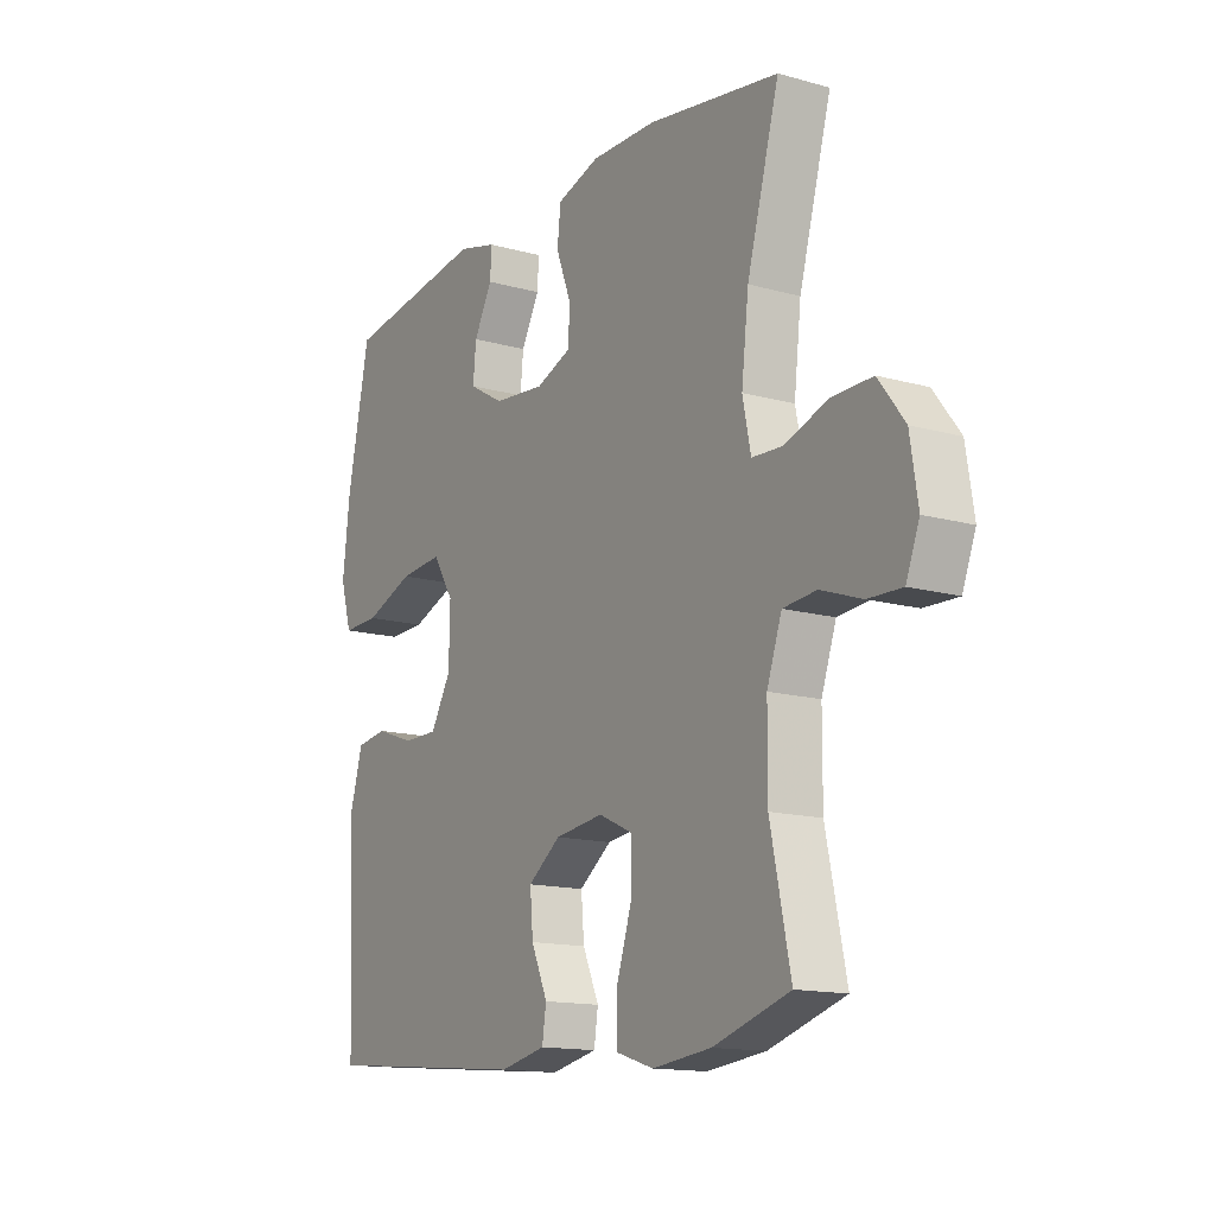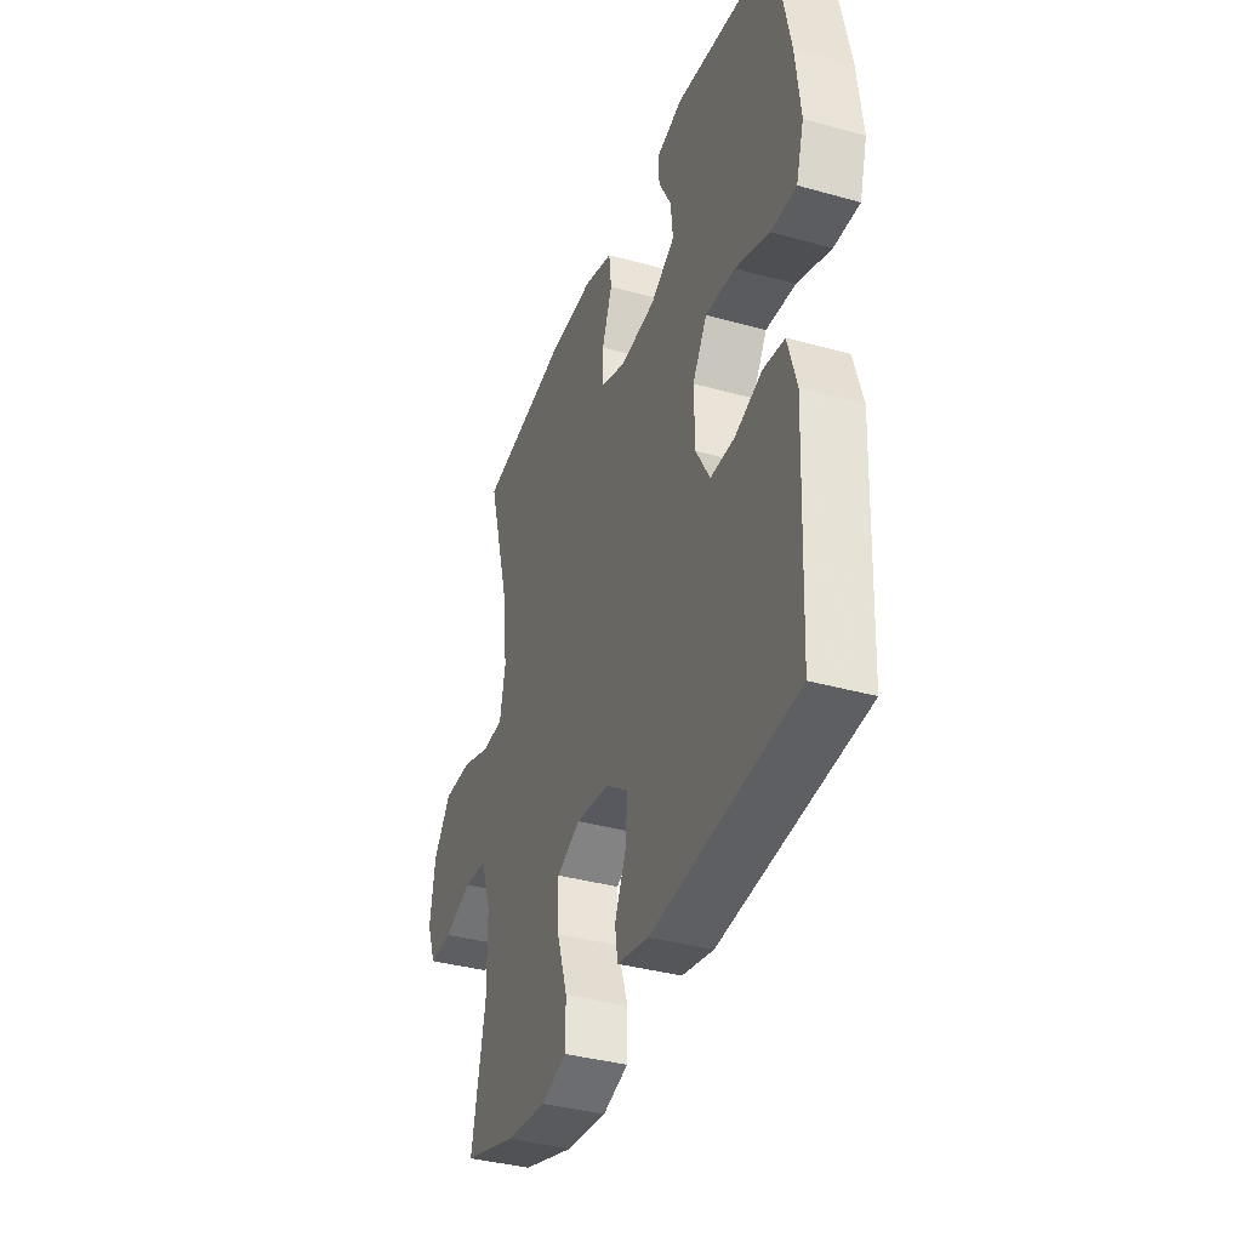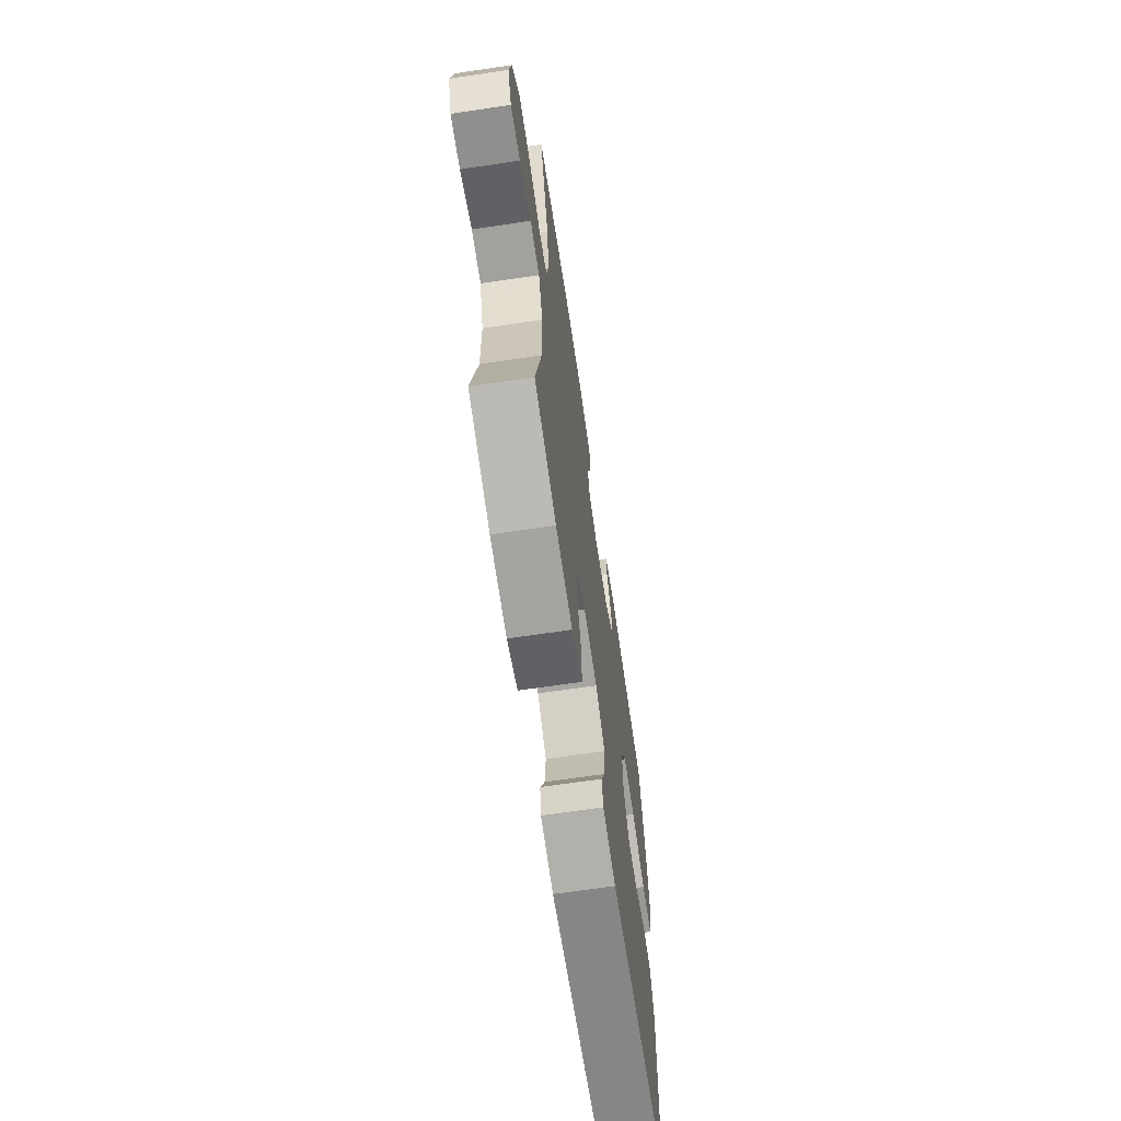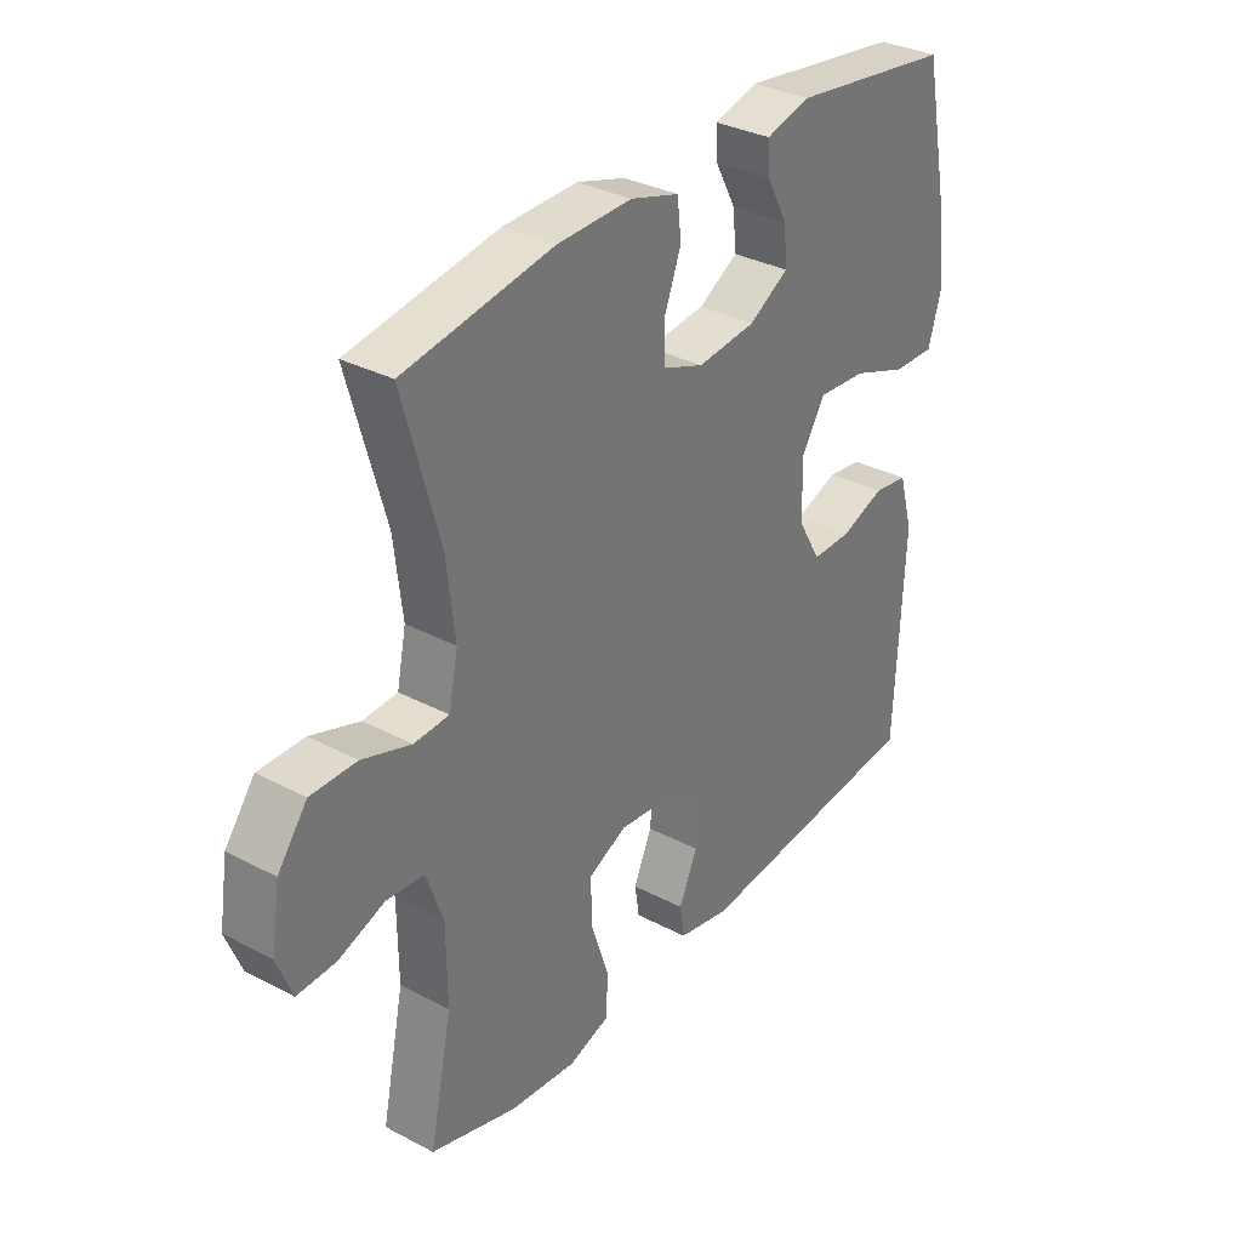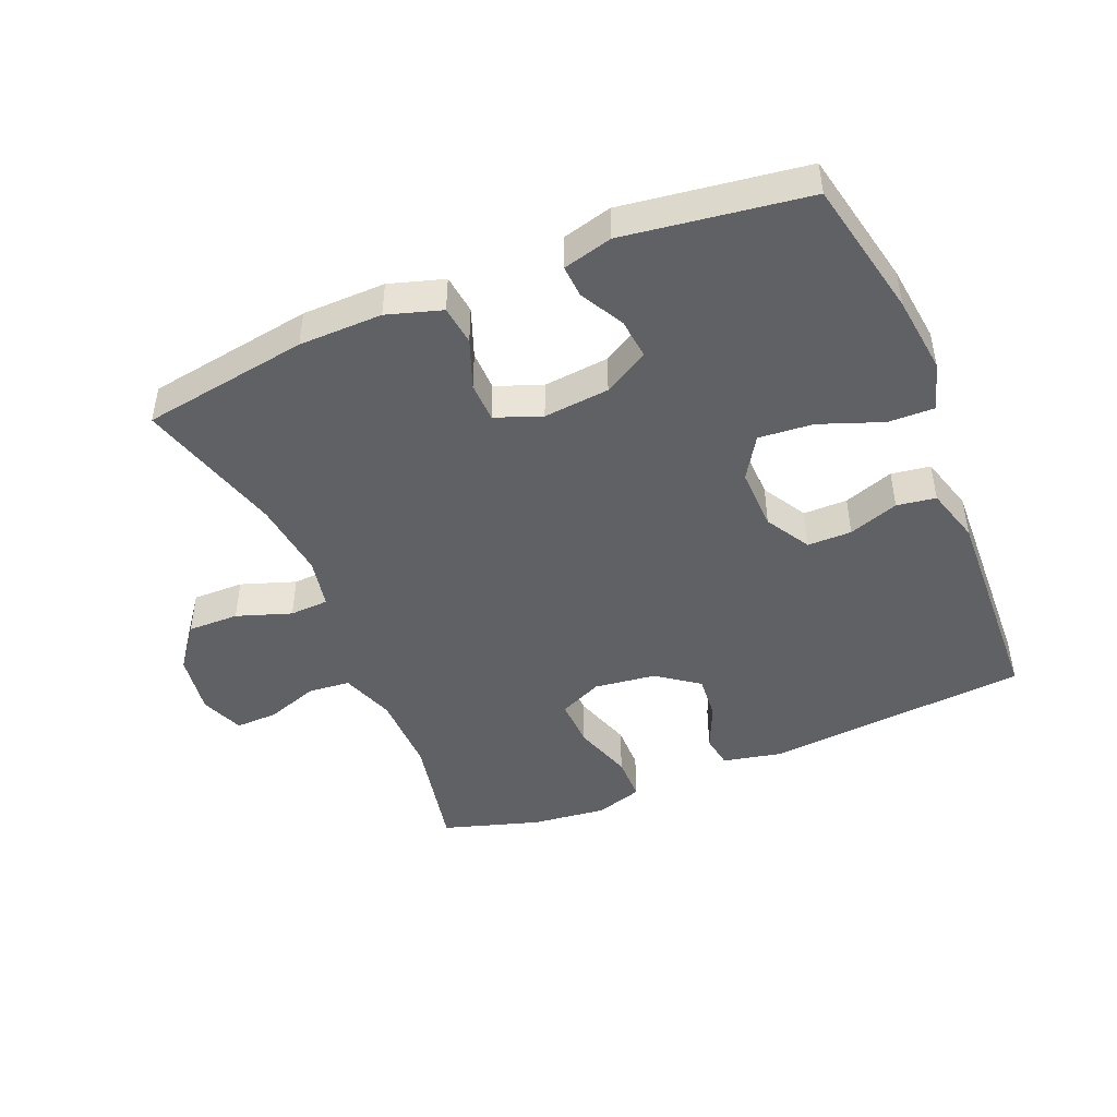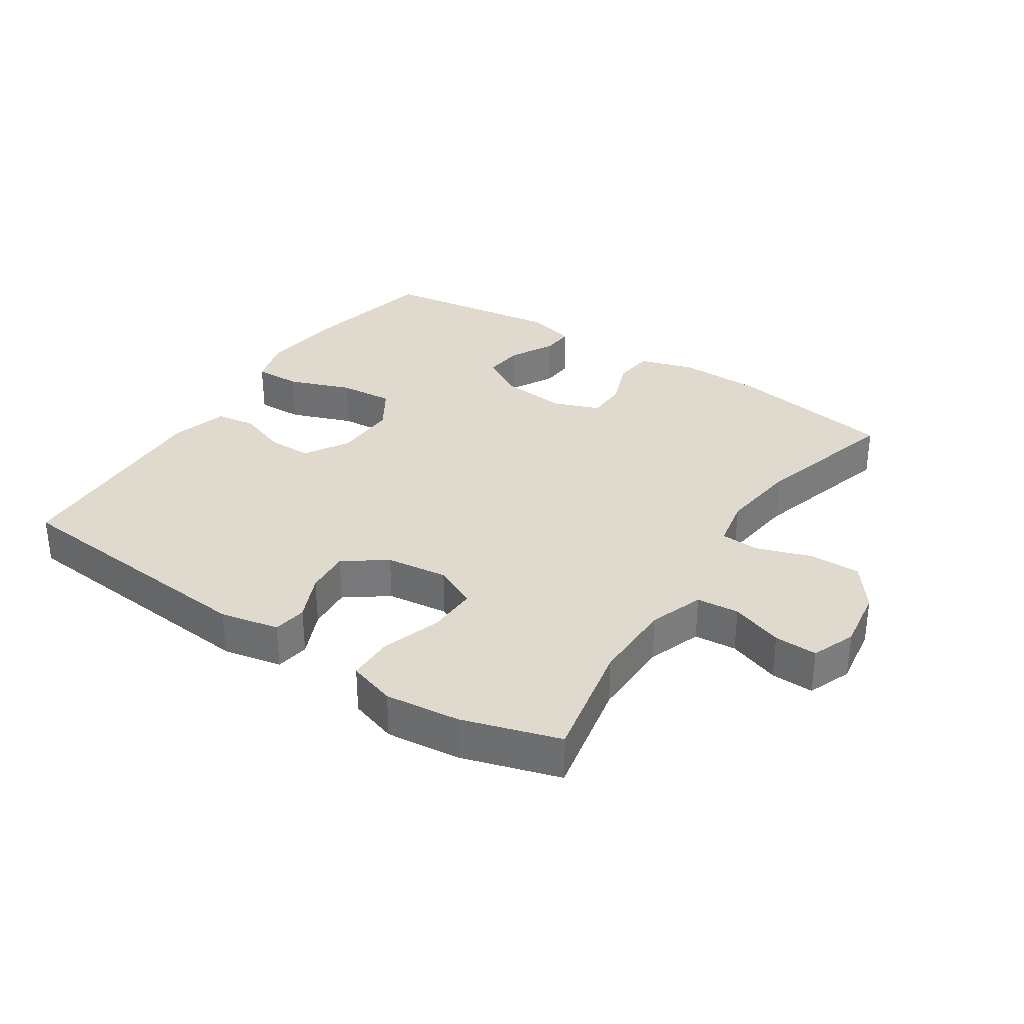
<metadata>
{"format":"obj","ext":"obj","renderer":"f3d","projection":"perspective","resolution":1024,"background":"white","views":[{"elev":-14.4,"azim":-121.4,"up":"+Z"},{"elev":-37.1,"azim":70.2,"up":"+Z"},{"elev":-67.0,"azim":-81.5,"up":"+Z"},{"elev":33.2,"azim":-54.1,"up":"+Z"},{"elev":-45.8,"azim":22.7,"up":"+Y"},{"elev":32.7,"azim":-146.4,"up":"+Y"}]}
</metadata>
<code>
v -0.5 0.07 -0.5
v -0.461 0.07 -0.313
v -0.462 0.07 -0.186
v -0.491 0.07 -0.103
v -0.556 0.07 -0.097
v -0.636 0.07 -0.125
v -0.702 0.07 -0.127
v -0.728 0.07 -0.06
v -0.713 0.07 0.036
v -0.662 0.07 0.103
v -0.583 0.07 0.102
v -0.499 0.07 0.073
v -0.439 0.07 0.076
v -0.423 0.07 0.154
v -0.437 0.07 0.275
v -0.5 0.07 0.5
v -0.243 0.07 0.541
v -0.115 0.07 0.543
v -0.031 0.07 0.517
v -0.024 0.07 0.456
v -0.053 0.07 0.38
v -0.052 0.07 0.318
v 0.019 0.07 0.291
v 0.12 0.07 0.301
v 0.189 0.07 0.341
v 0.183 0.07 0.403
v 0.147 0.07 0.47
v 0.144 0.07 0.52
v 0.22 0.07 0.54
v 0.5 0.07 0.5
v 0.544 0.07 0.287
v 0.558 0.07 0.166
v 0.536 0.07 0.091
v 0.464 0.07 0.093
v 0.368 0.07 0.129
v 0.284 0.07 0.136
v 0.243 0.07 0.071
v 0.245 0.07 -0.026
v 0.285 0.07 -0.095
v 0.353 0.07 -0.095
v 0.43 0.07 -0.068
v 0.49 0.07 -0.077
v 0.515 0.07 -0.164
v 0.5 0.07 -0.5
v 0.092 0.07 -0.536
v 0.002 0.07 -0.517
v -0.006 0.07 -0.465
v 0.026 0.07 -0.393
v 0.032 0.07 -0.324
v -0.032 0.07 -0.277
v -0.127 0.07 -0.265
v -0.194 0.07 -0.296
v -0.192 0.07 -0.373
v -0.162 0.07 -0.465
v -0.163 0.07 -0.536
v -0.236 0.07 -0.559
v -0.351 0.07 -0.546
v -0.5 0 -0.5
v -0.461 0 -0.313
v -0.462 0 -0.186
v -0.491 0 -0.103
v -0.556 0 -0.097
v -0.636 0 -0.125
v -0.702 0 -0.127
v -0.728 0 -0.06
v -0.713 0 0.036
v -0.662 0 0.103
v -0.583 0 0.102
v -0.499 0 0.073
v -0.439 0 0.076
v -0.423 0 0.154
v -0.437 0 0.275
v -0.5 0 0.5
v -0.243 0 0.541
v -0.115 0 0.543
v -0.031 0 0.517
v -0.024 0 0.456
v -0.053 0 0.38
v -0.052 0 0.318
v 0.019 0 0.291
v 0.12 0 0.301
v 0.189 0 0.341
v 0.183 0 0.403
v 0.147 0 0.47
v 0.144 0 0.52
v 0.22 0 0.54
v 0.5 0 0.5
v 0.544 0 0.287
v 0.558 0 0.166
v 0.536 0 0.091
v 0.464 0 0.093
v 0.368 0 0.129
v 0.284 0 0.136
v 0.243 0 0.071
v 0.245 0 -0.026
v 0.285 0 -0.095
v 0.353 0 -0.095
v 0.43 0 -0.068
v 0.49 0 -0.077
v 0.515 0 -0.164
v 0.5 0 -0.5
v 0.092 0 -0.536
v 0.002 0 -0.517
v -0.006 0 -0.465
v 0.026 0 -0.393
v 0.032 0 -0.324
v -0.032 0 -0.277
v -0.127 0 -0.265
v -0.194 0 -0.296
v -0.192 0 -0.373
v -0.162 0 -0.465
v -0.163 0 -0.536
v -0.236 0 -0.559
v -0.351 0 -0.546
f 57 1 2
f 56 57 2
f 55 56 2
f 54 55 2
f 53 54 2
f 52 53 2 3
f 51 52 3 4
f 50 51 4
f 46 47 48
f 45 46 48
f 44 45 48
f 43 44 48
f 42 43 48
f 41 42 48
f 40 41 48
f 39 40 48 49
f 38 39 49 50
f 33 34 35
f 32 33 35
f 31 32 35
f 30 31 35
f 29 30 35
f 28 29 35
f 27 28 35
f 26 27 35
f 25 26 35 36
f 24 25 36 37
f 19 20 21
f 18 19 21
f 17 18 21
f 16 17 21
f 15 16 21
f 14 15 21 22
f 13 14 22 23
f 10 11 12
f 9 10 12
f 8 9 12
f 7 8 12
f 6 7 12
f 5 6 12
f 4 5 12 13
f 37 38 50
f 24 37 50
f 23 24 50
f 13 23 50
f 4 13 50
f 59 58 114
f 59 114 113
f 59 113 112
f 59 112 111
f 59 111 110
f 60 59 110 109
f 61 60 109 108
f 61 108 107
f 105 104 103
f 105 103 102
f 105 102 101
f 105 101 100
f 105 100 99
f 105 99 98
f 105 98 97
f 106 105 97 96
f 107 106 96 95
f 92 91 90
f 92 90 89
f 92 89 88
f 92 88 87
f 92 87 86
f 92 86 85
f 92 85 84
f 92 84 83
f 93 92 83 82
f 94 93 82 81
f 78 77 76
f 78 76 75
f 78 75 74
f 78 74 73
f 78 73 72
f 79 78 72 71
f 80 79 71 70
f 69 68 67
f 69 67 66
f 69 66 65
f 69 65 64
f 69 64 63
f 69 63 62
f 70 69 62 61
f 107 95 94
f 107 94 81
f 107 81 80
f 107 80 70
f 107 70 61
f 1 58 59 2
f 2 59 60 3
f 3 60 61 4
f 4 61 62 5
f 5 62 63 6
f 6 63 64 7
f 7 64 65 8
f 8 65 66 9
f 9 66 67 10
f 10 67 68 11
f 11 68 69 12
f 12 69 70 13
f 13 70 71 14
f 14 71 72 15
f 15 72 73 16
f 16 73 74 17
f 17 74 75 18
f 18 75 76 19
f 19 76 77 20
f 20 77 78 21
f 21 78 79 22
f 22 79 80 23
f 23 80 81 24
f 24 81 82 25
f 25 82 83 26
f 26 83 84 27
f 27 84 85 28
f 28 85 86 29
f 29 86 87 30
f 30 87 88 31
f 31 88 89 32
f 32 89 90 33
f 33 90 91 34
f 34 91 92 35
f 35 92 93 36
f 36 93 94 37
f 37 94 95 38
f 38 95 96 39
f 39 96 97 40
f 40 97 98 41
f 41 98 99 42
f 42 99 100 43
f 43 100 101 44
f 44 101 102 45
f 45 102 103 46
f 46 103 104 47
f 47 104 105 48
f 48 105 106 49
f 49 106 107 50
f 50 107 108 51
f 51 108 109 52
f 52 109 110 53
f 53 110 111 54
f 54 111 112 55
f 55 112 113 56
f 56 113 114 57
f 57 114 58 1

</code>
